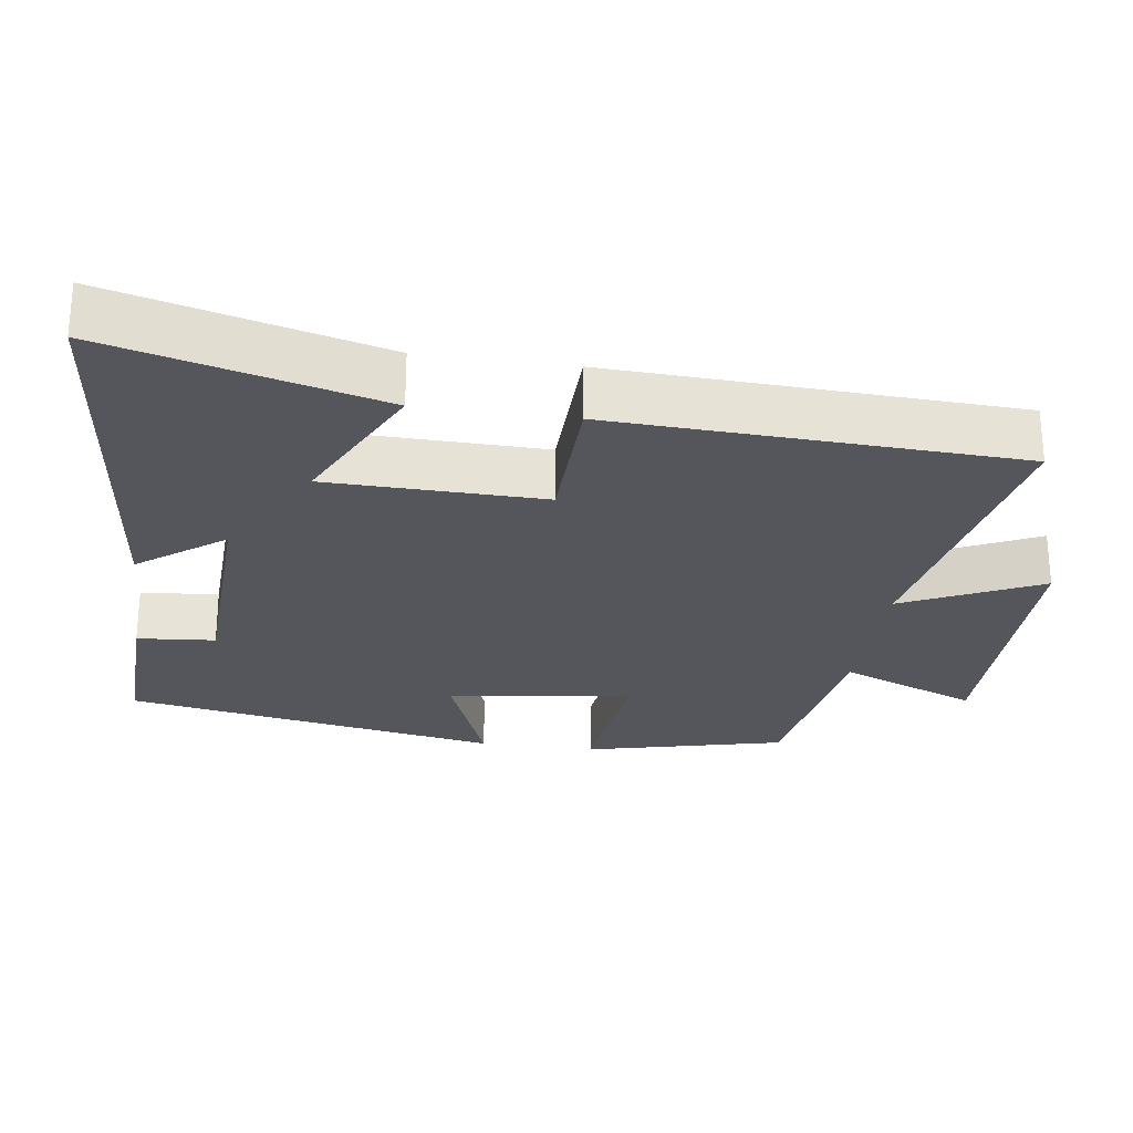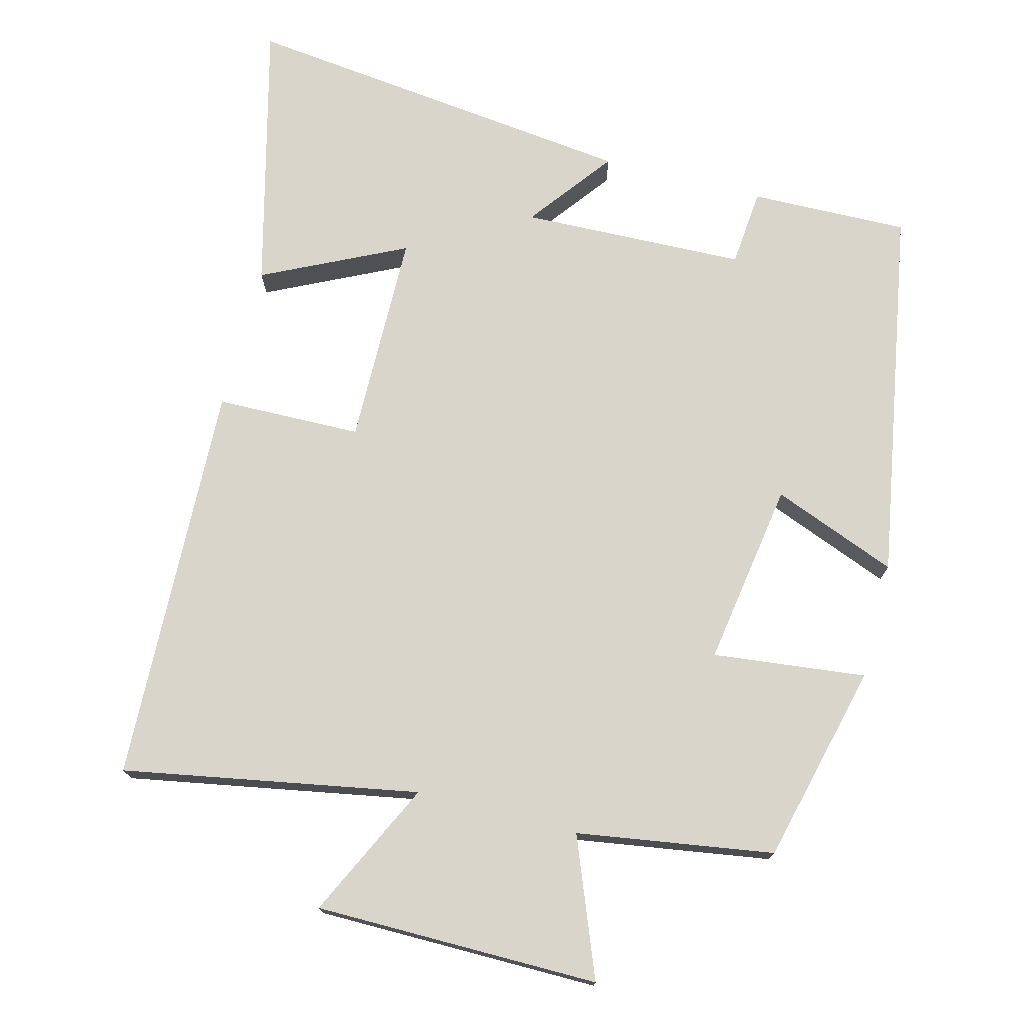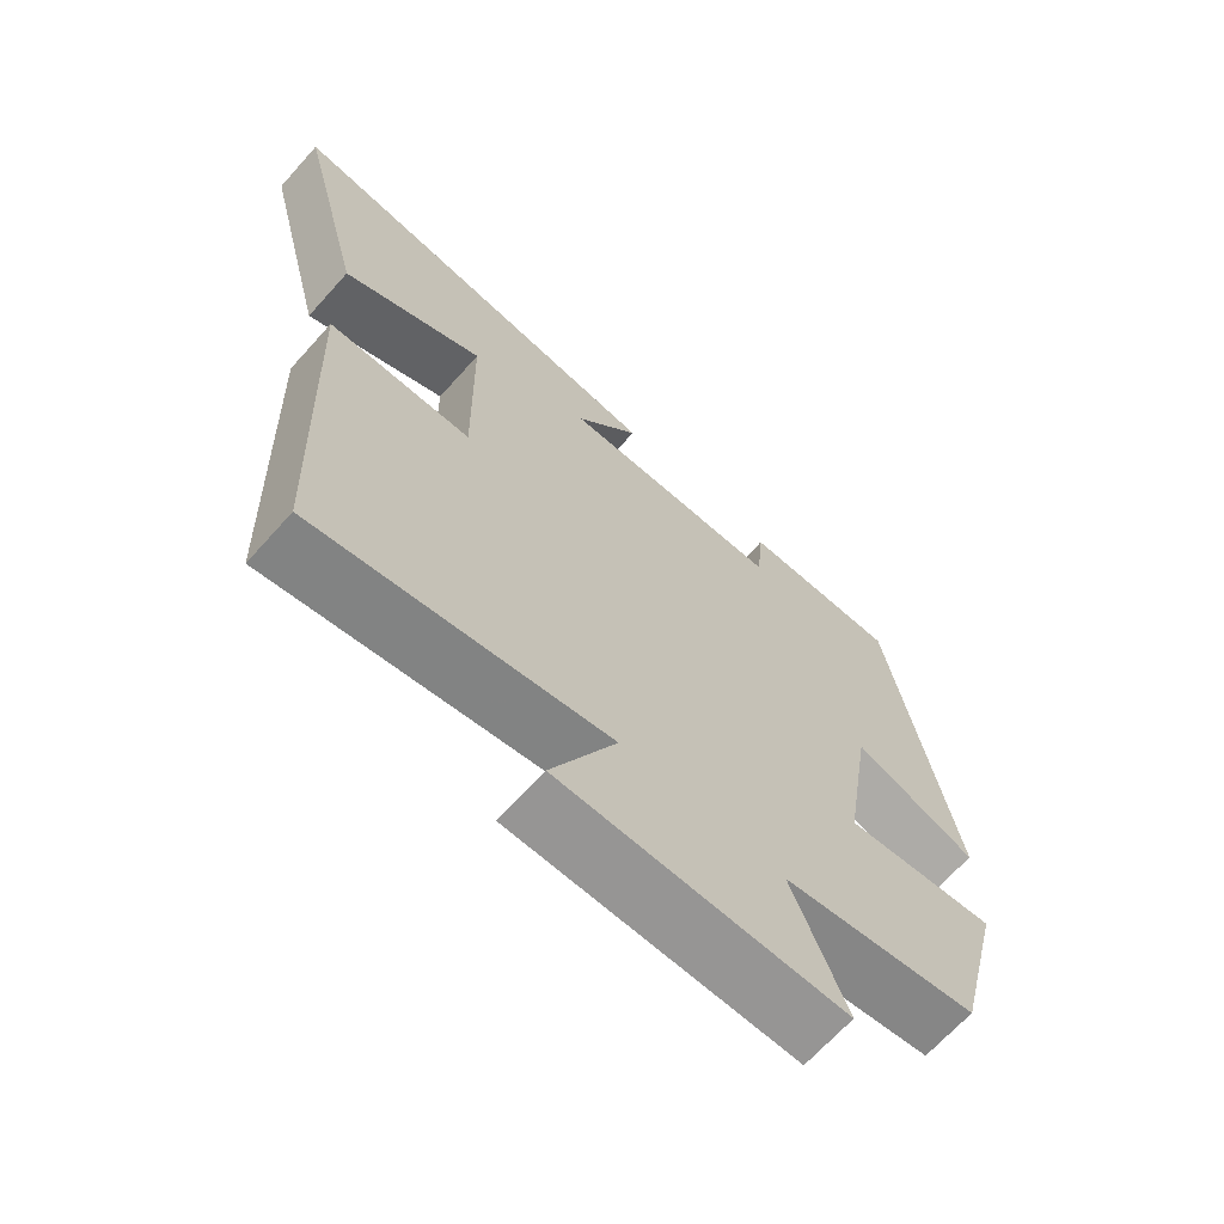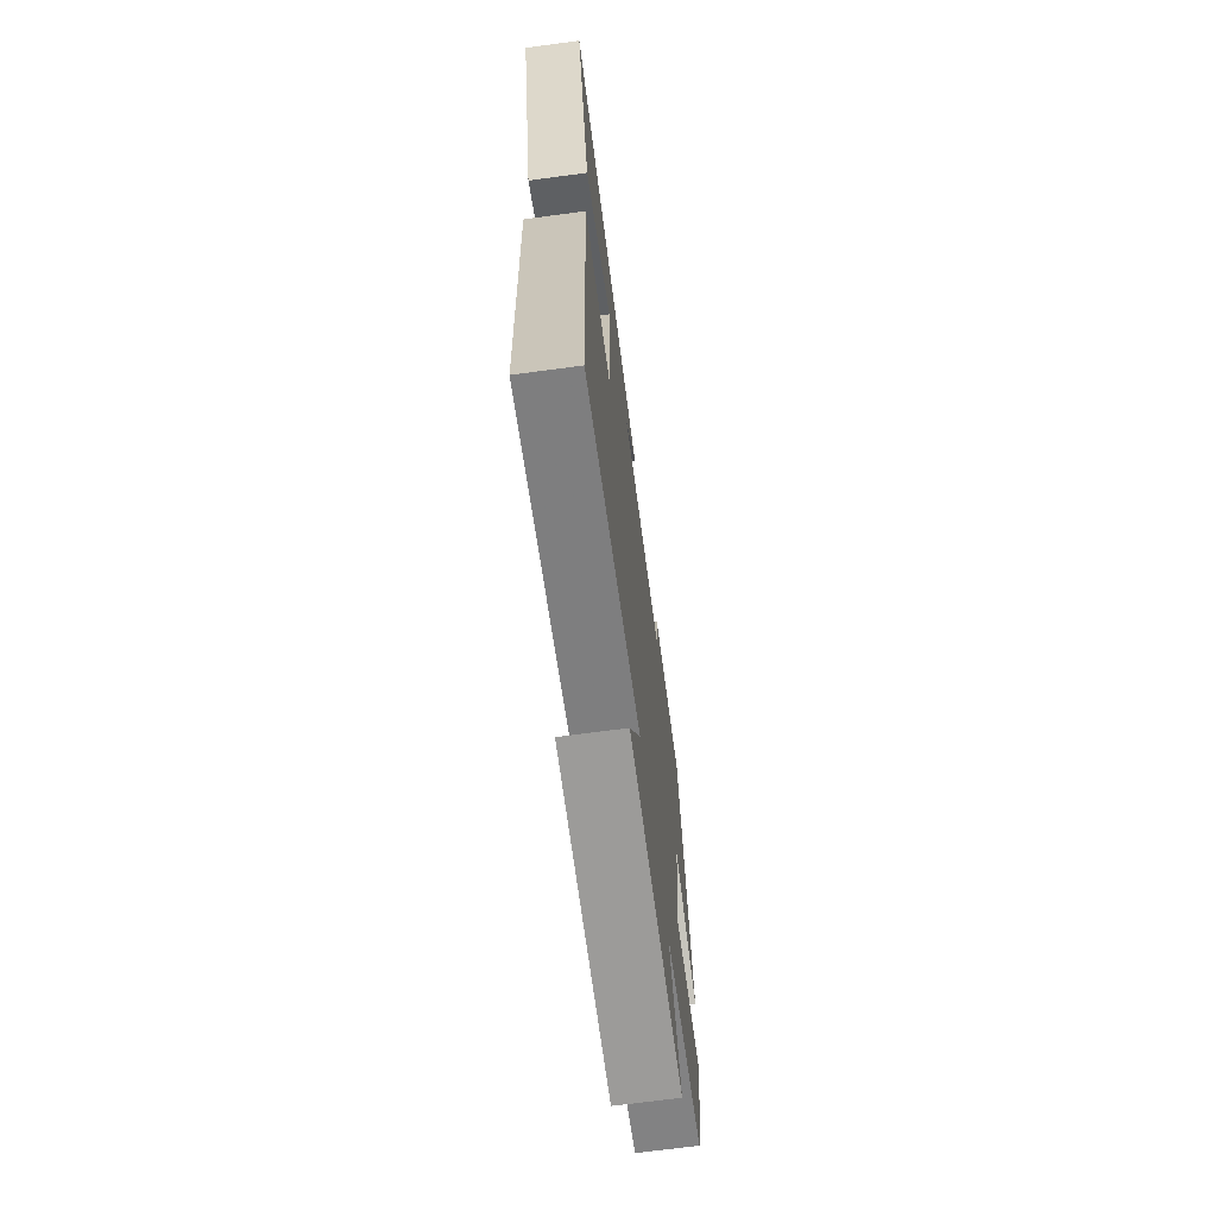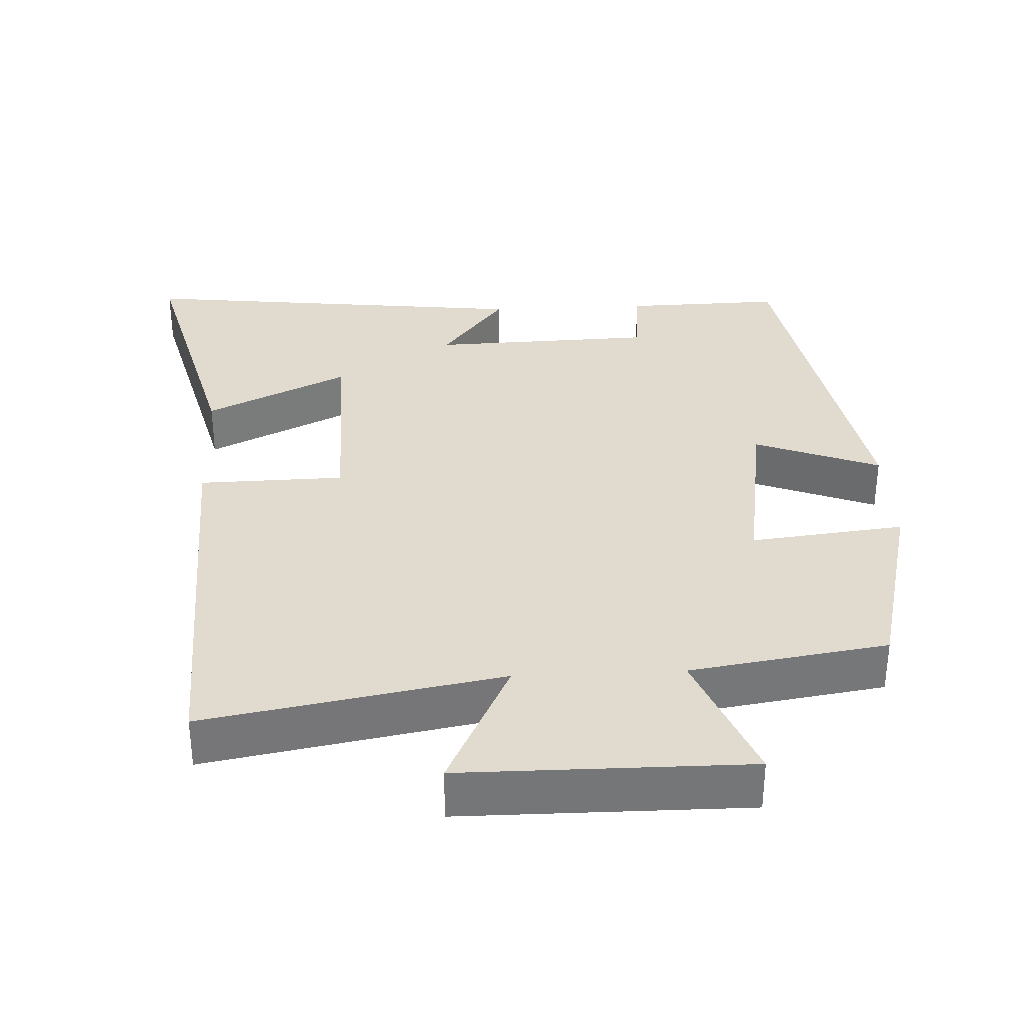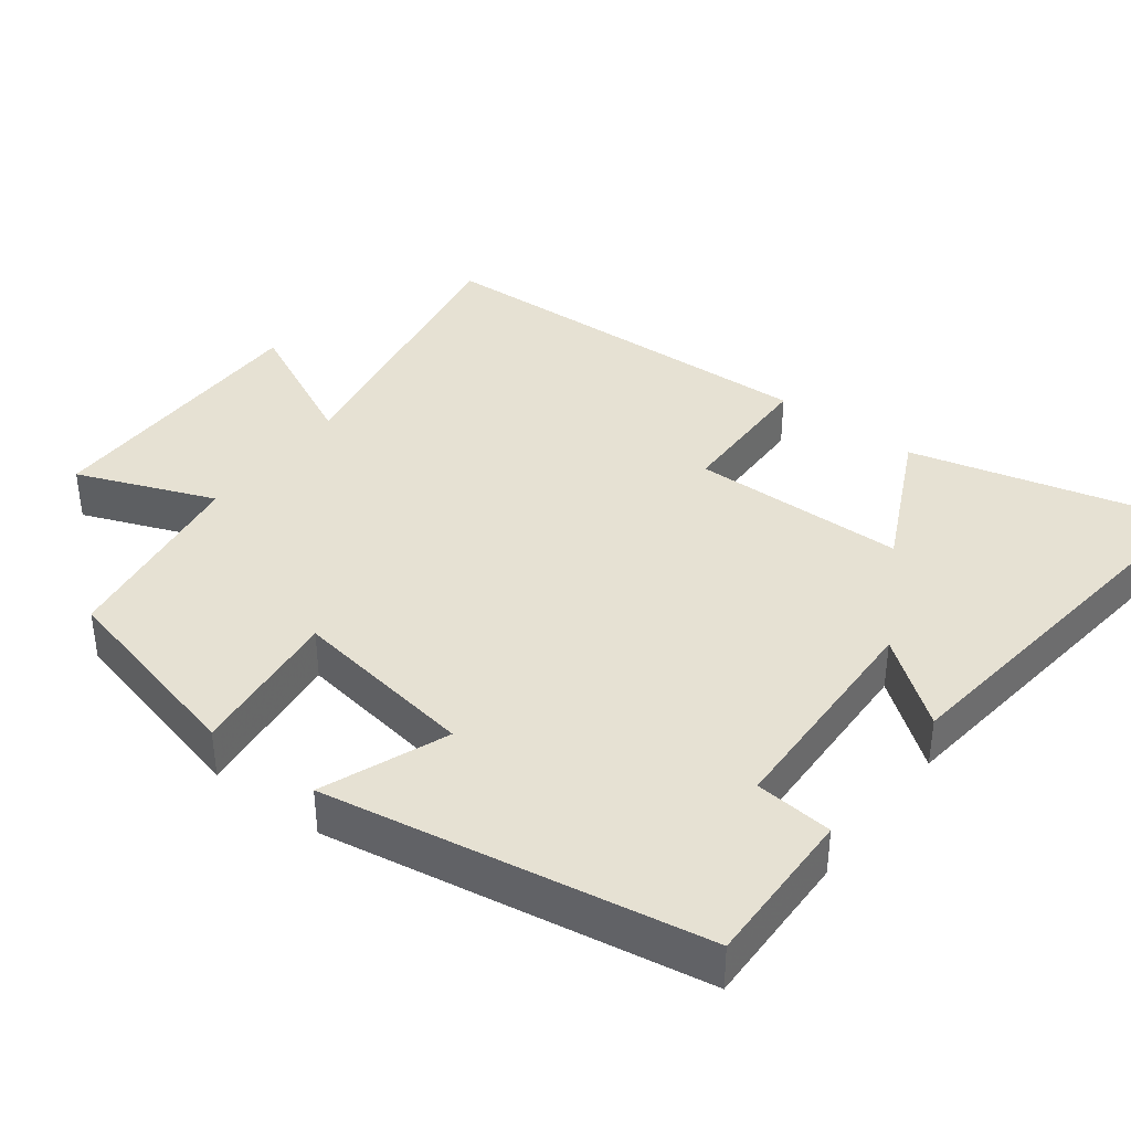
<metadata>
{"format":"obj","ext":"obj","renderer":"f3d","projection":"perspective","resolution":1024,"background":"white","views":[{"elev":-26.3,"azim":81.6,"up":"+Y"},{"elev":74.2,"azim":-165.5,"up":"+Y"},{"elev":-67.4,"azim":138.1,"up":"+Z"},{"elev":-69.4,"azim":97.6,"up":"+Z"},{"elev":33.4,"azim":177.2,"up":"+Y"},{"elev":38.7,"azim":-52.8,"up":"+Y"}]}
</metadata>
<code>
v -0.41 0.07 0.505
v -0.19 0.07 0.5
v -0.18 0.07 0.392
v 0.132 0.07 0.382
v 0.042 0.07 0.5
v 0.595 0.07 0.565
v 0.5 0.07 0.19
v 0.302 0.07 0.286
v 0.298 0.07 -0.012
v 0.5 0.07 -0.016
v 0.479 0.07 -0.574
v 0.07 0.07 -0.5
v 0.161 0.07 -0.689
v -0.233 0.07 -0.691
v -0.158 0.07 -0.5
v -0.431 0.07 -0.458
v -0.5 0.07 -0.181
v -0.287 0.07 -0.205
v -0.327 0.07 0.051
v -0.5 0.07 -0.017
v -0.41 0 0.505
v -0.19 0 0.5
v -0.18 0 0.392
v 0.132 0 0.382
v 0.042 0 0.5
v 0.595 0 0.565
v 0.5 0 0.19
v 0.302 0 0.286
v 0.298 0 -0.012
v 0.5 0 -0.016
v 0.479 0 -0.574
v 0.07 0 -0.5
v 0.161 0 -0.689
v -0.233 0 -0.691
v -0.158 0 -0.5
v -0.431 0 -0.458
v -0.5 0 -0.181
v -0.287 0 -0.205
v -0.327 0 0.051
v -0.5 0 -0.017
f 1 2 3
f 20 1 3
f 19 20 3
f 18 19 3 4
f 15 16 17 18
f 15 18 4
f 12 13 14 15
f 12 15 4
f 9 10 11 12
f 8 9 12 4
f 6 7 8
f 5 6 8
f 4 5 8
f 23 22 21
f 23 21 40
f 23 40 39
f 24 23 39 38
f 38 37 36 35
f 24 38 35
f 35 34 33 32
f 24 35 32
f 32 31 30 29
f 24 32 29 28
f 28 27 26
f 28 26 25
f 28 25 24
f 1 21 22 2
f 2 22 23 3
f 3 23 24 4
f 4 24 25 5
f 5 25 26 6
f 6 26 27 7
f 7 27 28 8
f 8 28 29 9
f 9 29 30 10
f 10 30 31 11
f 11 31 32 12
f 12 32 33 13
f 13 33 34 14
f 14 34 35 15
f 15 35 36 16
f 16 36 37 17
f 17 37 38 18
f 18 38 39 19
f 19 39 40 20
f 20 40 21 1

</code>
